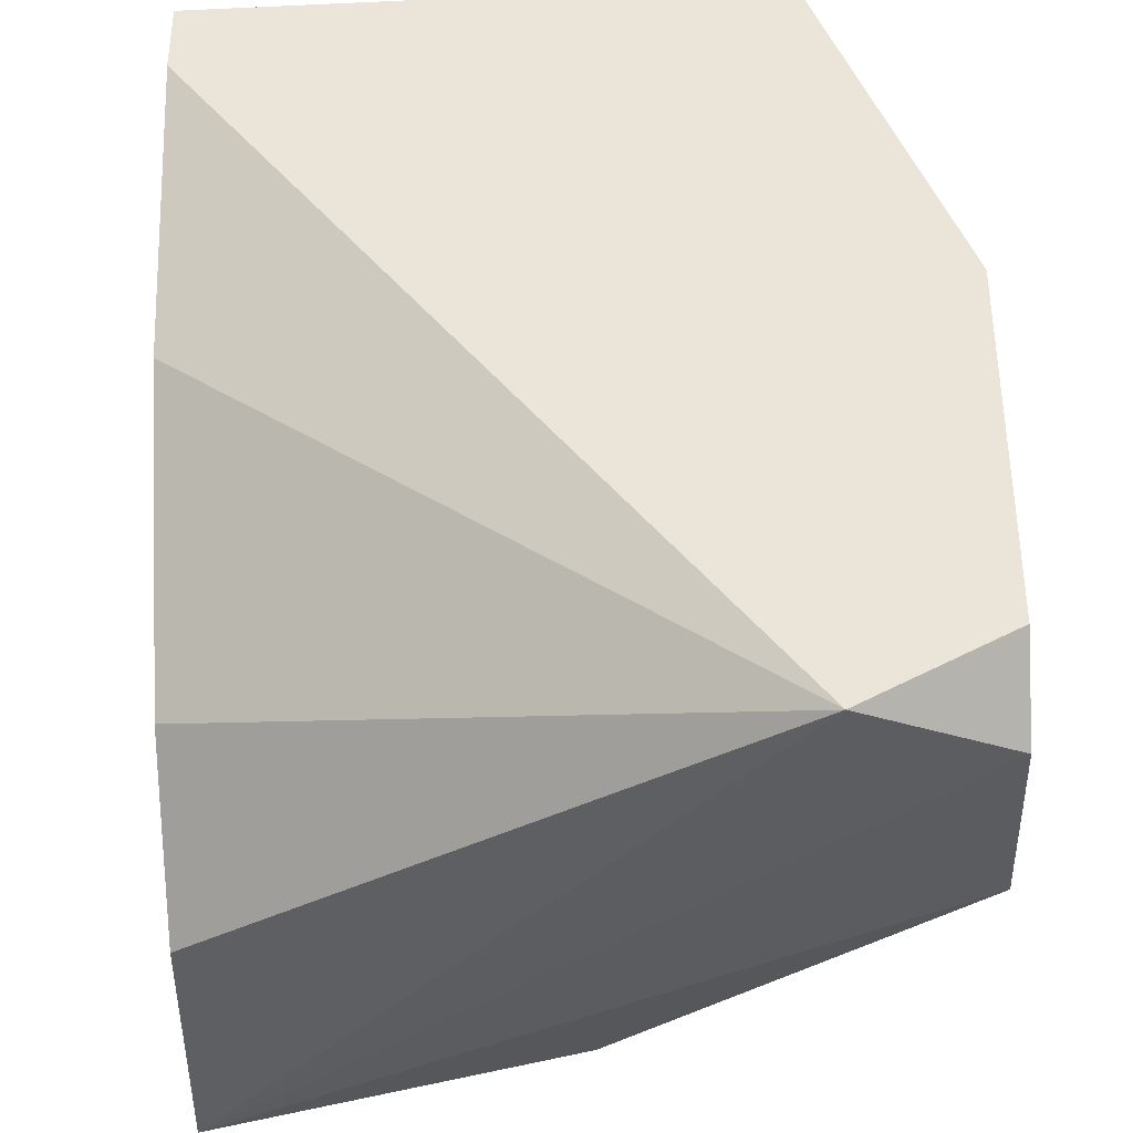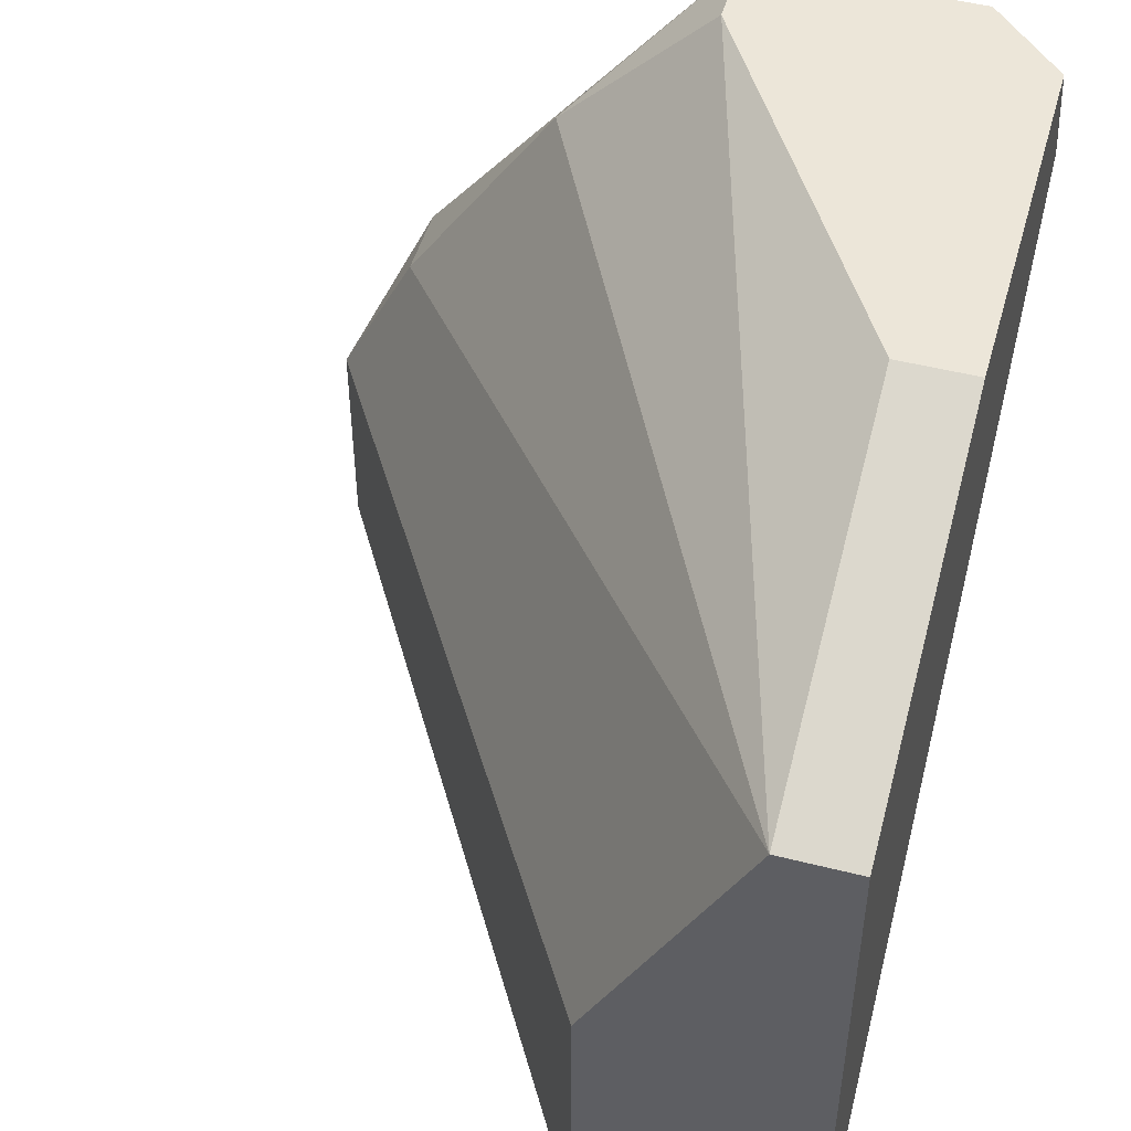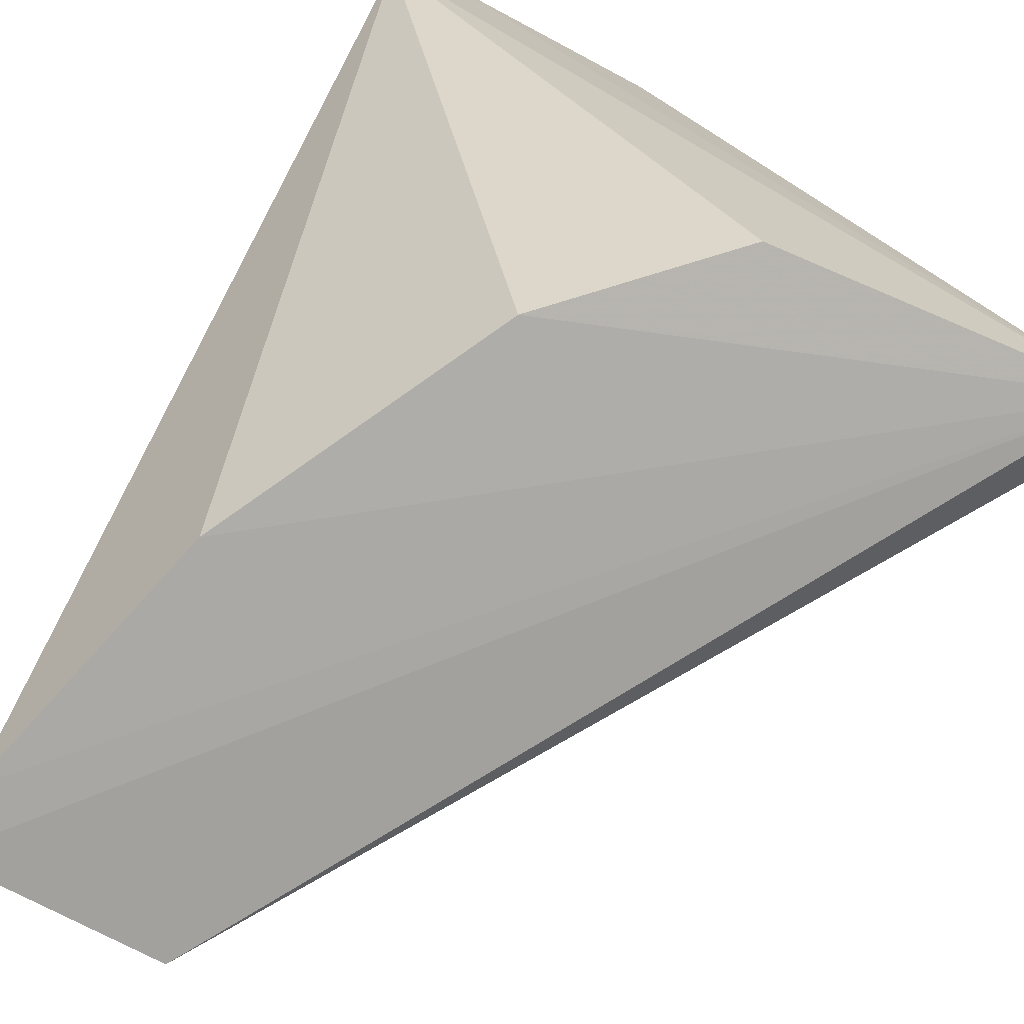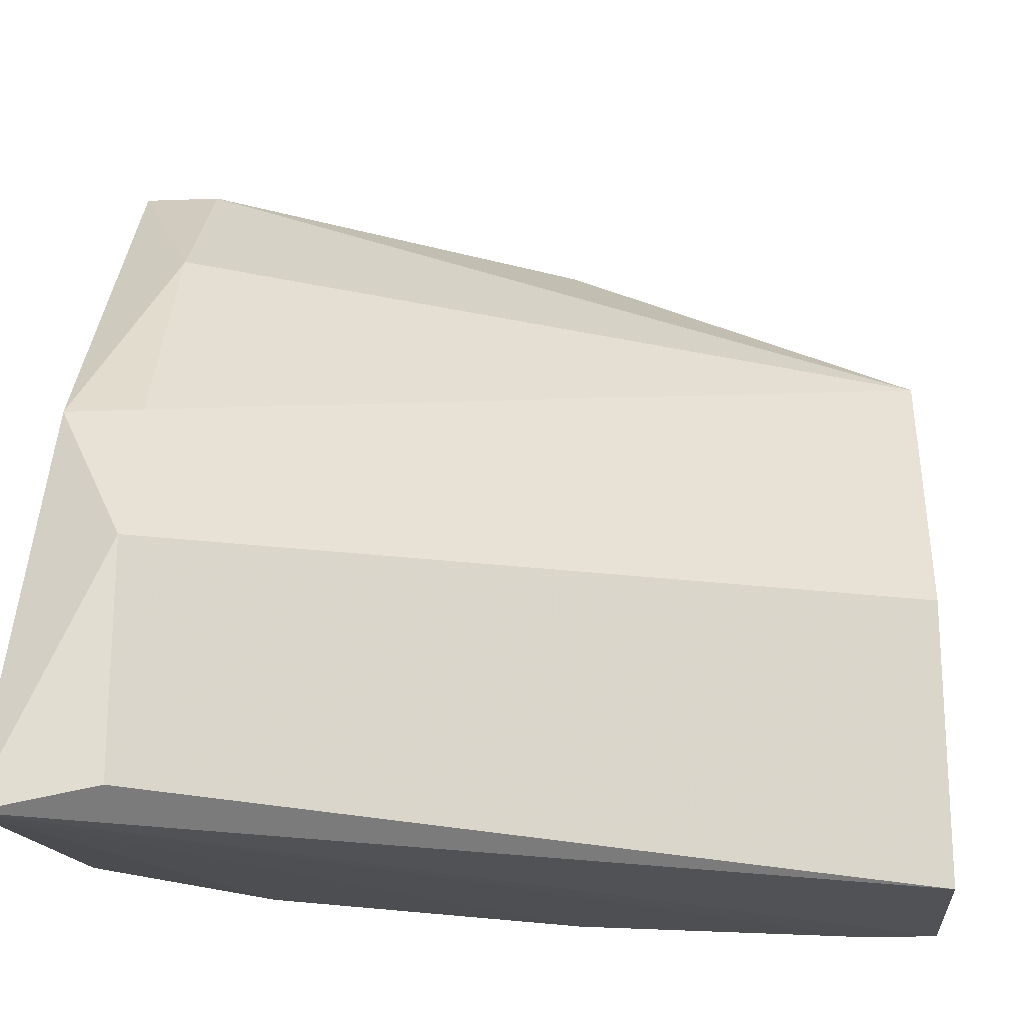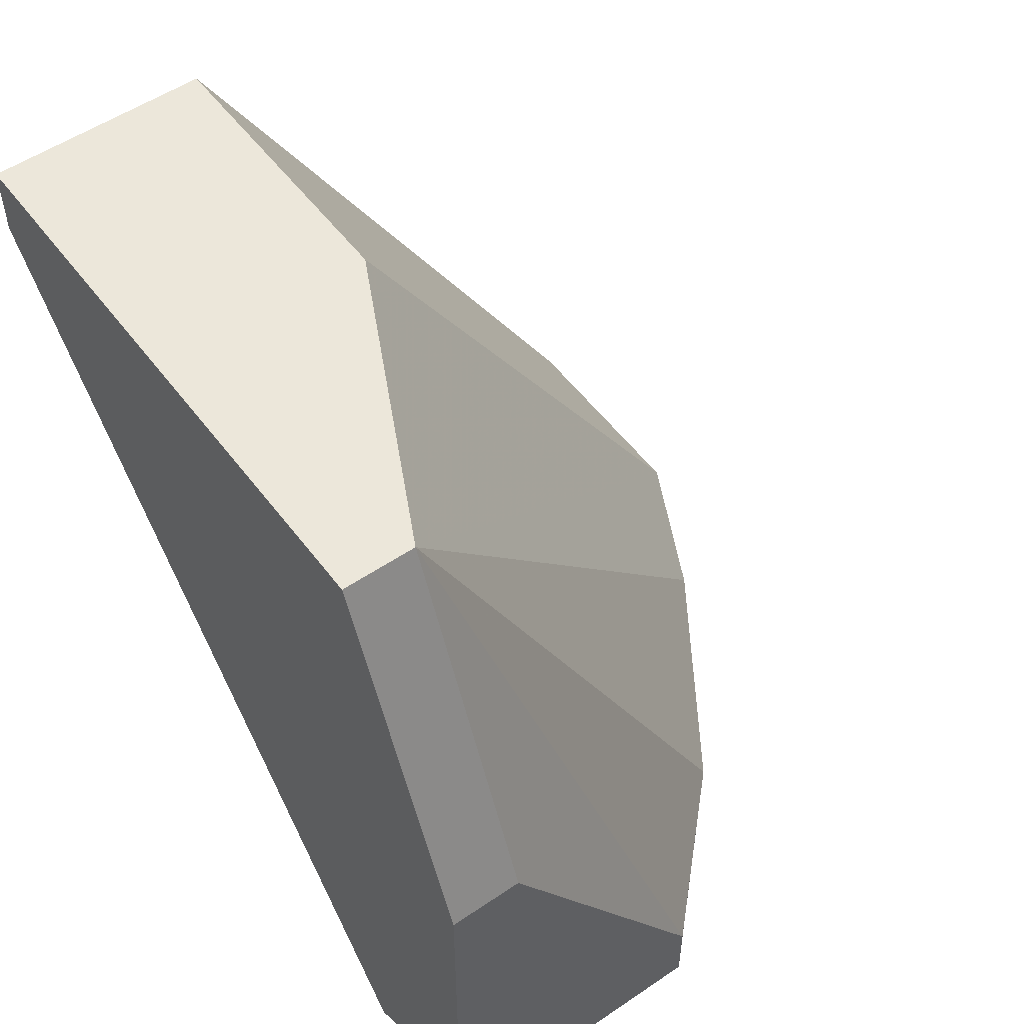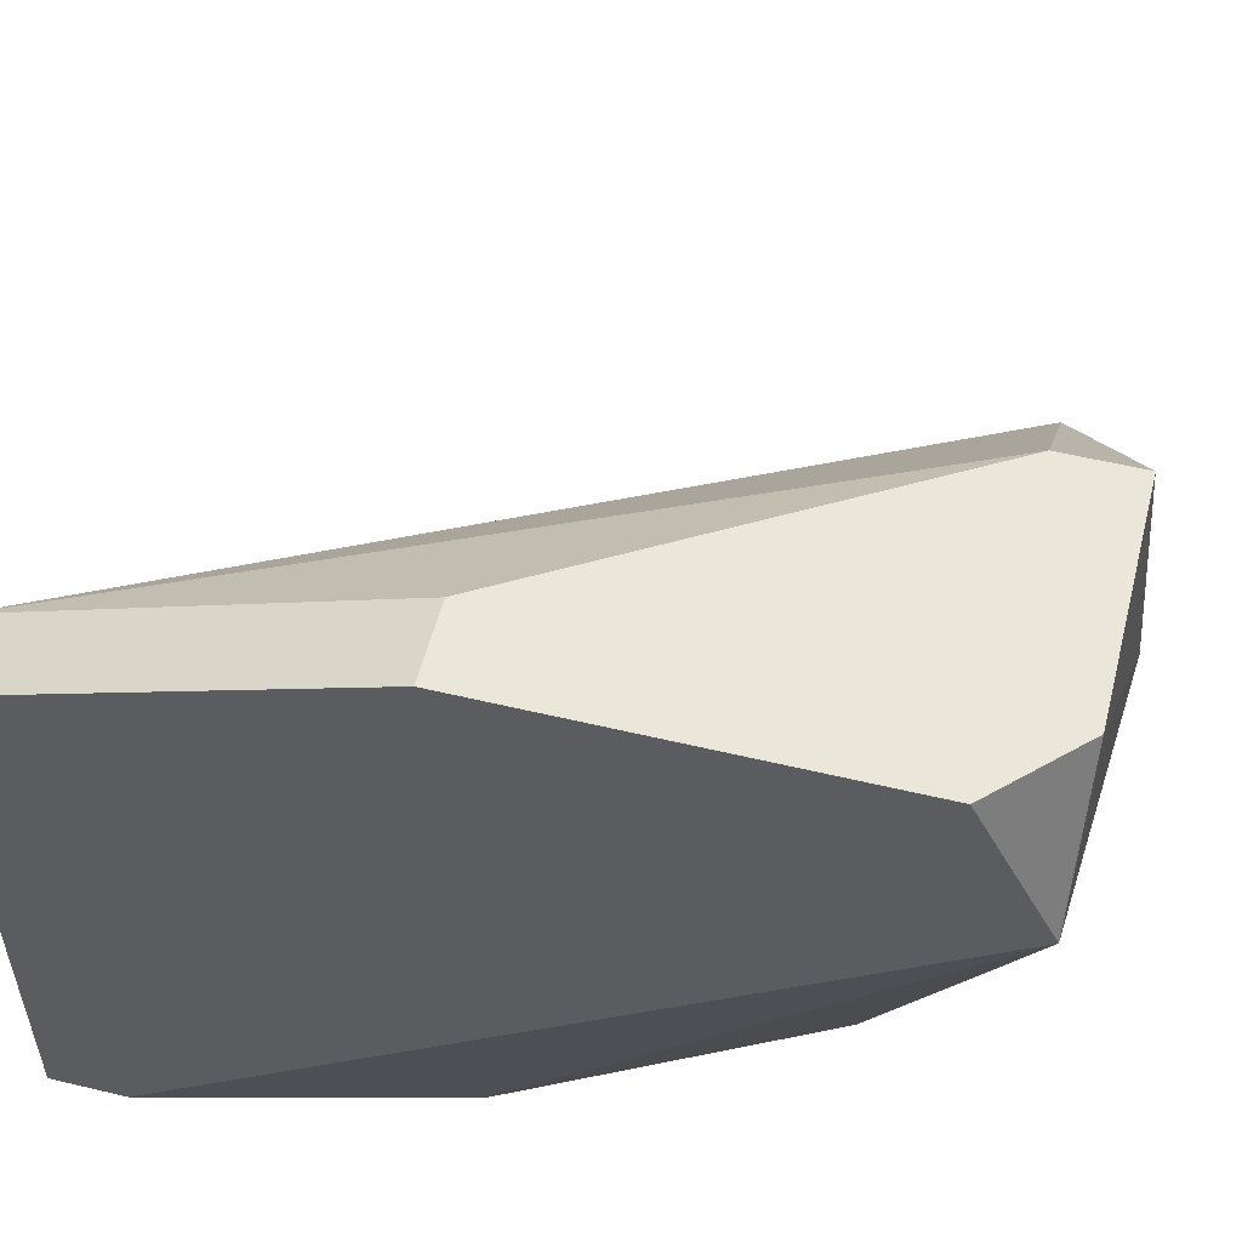
<metadata>
{"format":"obj","ext":"obj","renderer":"f3d","projection":"perspective","resolution":1024,"background":"white","views":[{"elev":-35.5,"azim":93.4,"up":"+Z"},{"elev":49.1,"azim":15.7,"up":"+Y"},{"elev":-73.8,"azim":152.0,"up":"+Y"},{"elev":-20.9,"azim":-86.0,"up":"+Y"},{"elev":53.4,"azim":144.0,"up":"+Z"},{"elev":54.9,"azim":104.2,"up":"+Y"}]}
</metadata>
<code>
v 0.1366 0.344 -0.07277
v 0.03615 0.2325 -0.1418
v 0.08282 0.2365 -0.1373
v 0.1043 0.2365 -0.01903
v 0.1366 0.3225 -0.1373
v 0.07207 0.3225 -0.1265
v 0.1366 0.2365 -0.02977
v 0.1258 0.3225 -0.01903
v 0.03981 0.2688 -0.1265
v 0.09356 0.344 -0.1373
v 0.1258 0.2365 -0.07277
v 0.1043 0.2796 -0.01903
v 0.1366 0.3225 -0.01903
v 0.1366 0.344 -0.1265
v 0.1043 0.2365 -0.1158
v 0.1366 0.2365 -0.01903
v 0.05057 0.2903 -0.1373
v 0.09356 0.344 -0.1265
v 0.03981 0.2365 -0.1265
v 0.05057 0.2903 -0.1265
v 0.1258 0.344 -0.07277
v 0.1258 0.344 -0.1373
f 10 14 22
f 3 2 5
f 5 1 7
f 7 2 11
f 5 7 11
f 4 8 12
f 9 4 12
f 8 9 12
f 7 1 13
f 8 4 13
f 1 8 13
f 1 5 14
f 10 1 14
f 2 3 15
f 3 5 15
f 11 2 15
f 5 11 15
f 4 2 16
f 2 7 16
f 13 4 16
f 7 13 16
f 2 9 17
f 10 2 17
f 6 10 17
f 6 8 18
f 1 10 18
f 10 6 18
f 2 4 19
f 9 2 19
f 4 9 19
f 8 6 20
f 9 8 20
f 17 9 20
f 6 17 20
f 8 1 21
f 18 8 21
f 1 18 21
f 5 2 22
f 2 10 22
f 14 5 22

</code>
